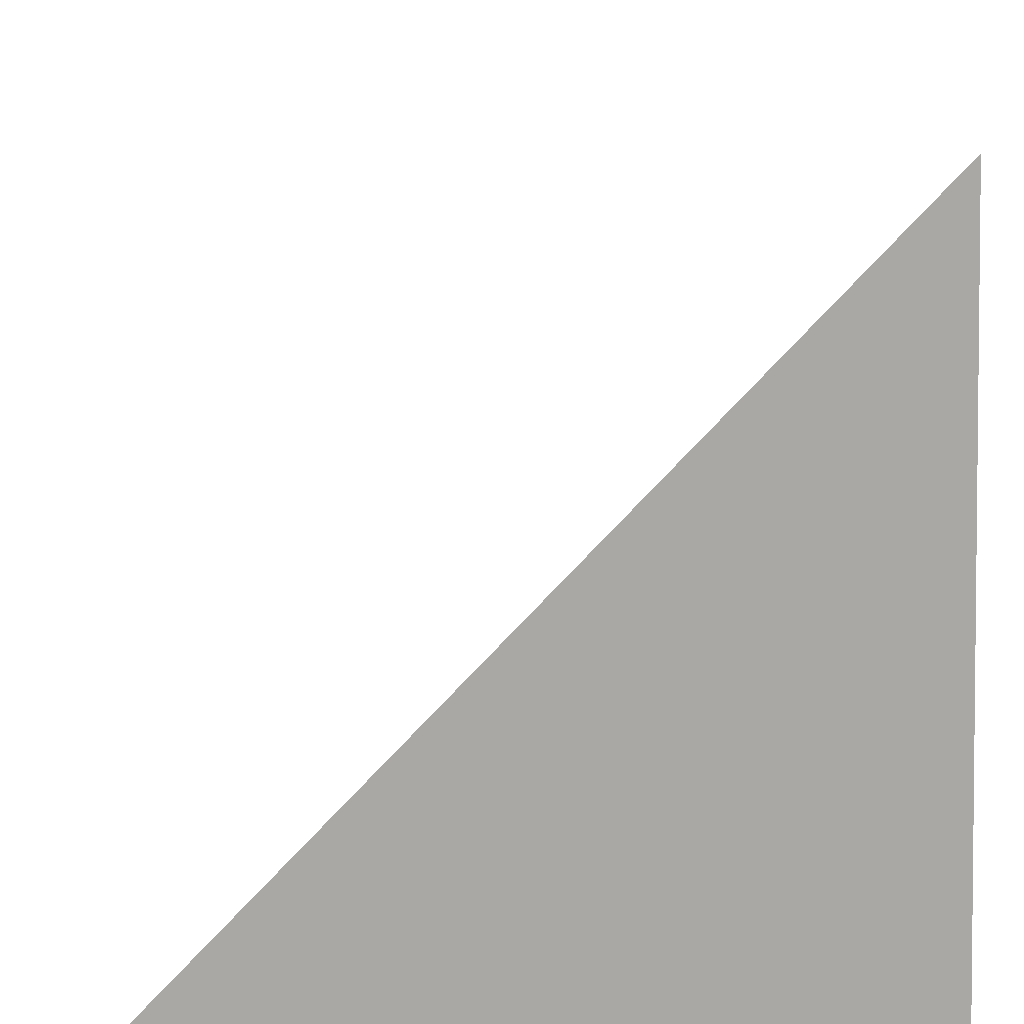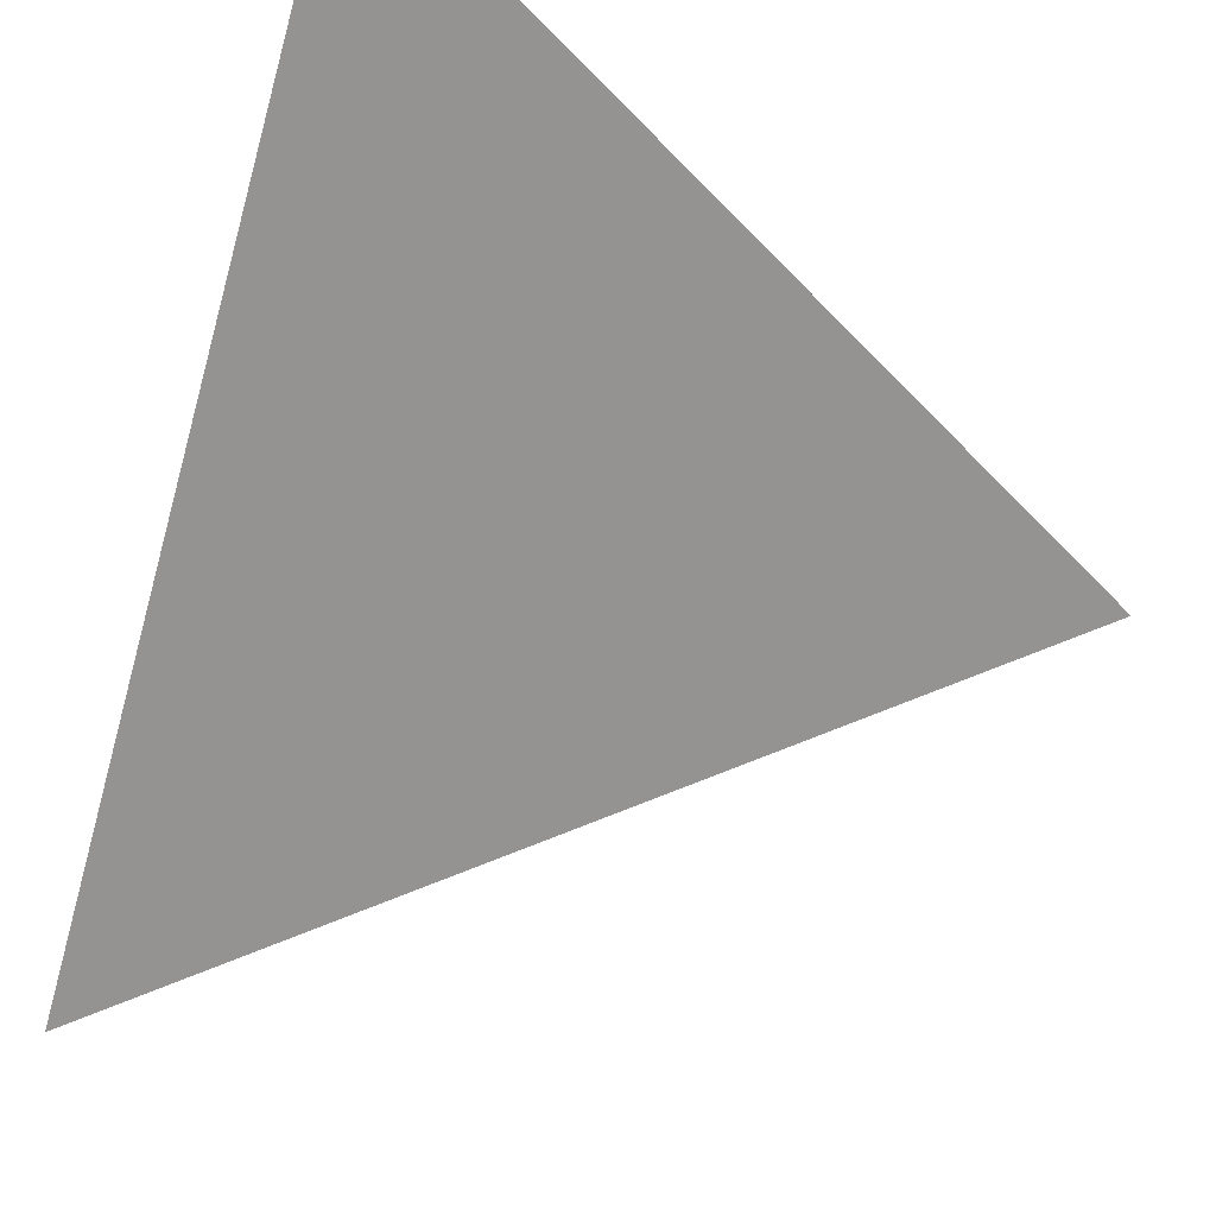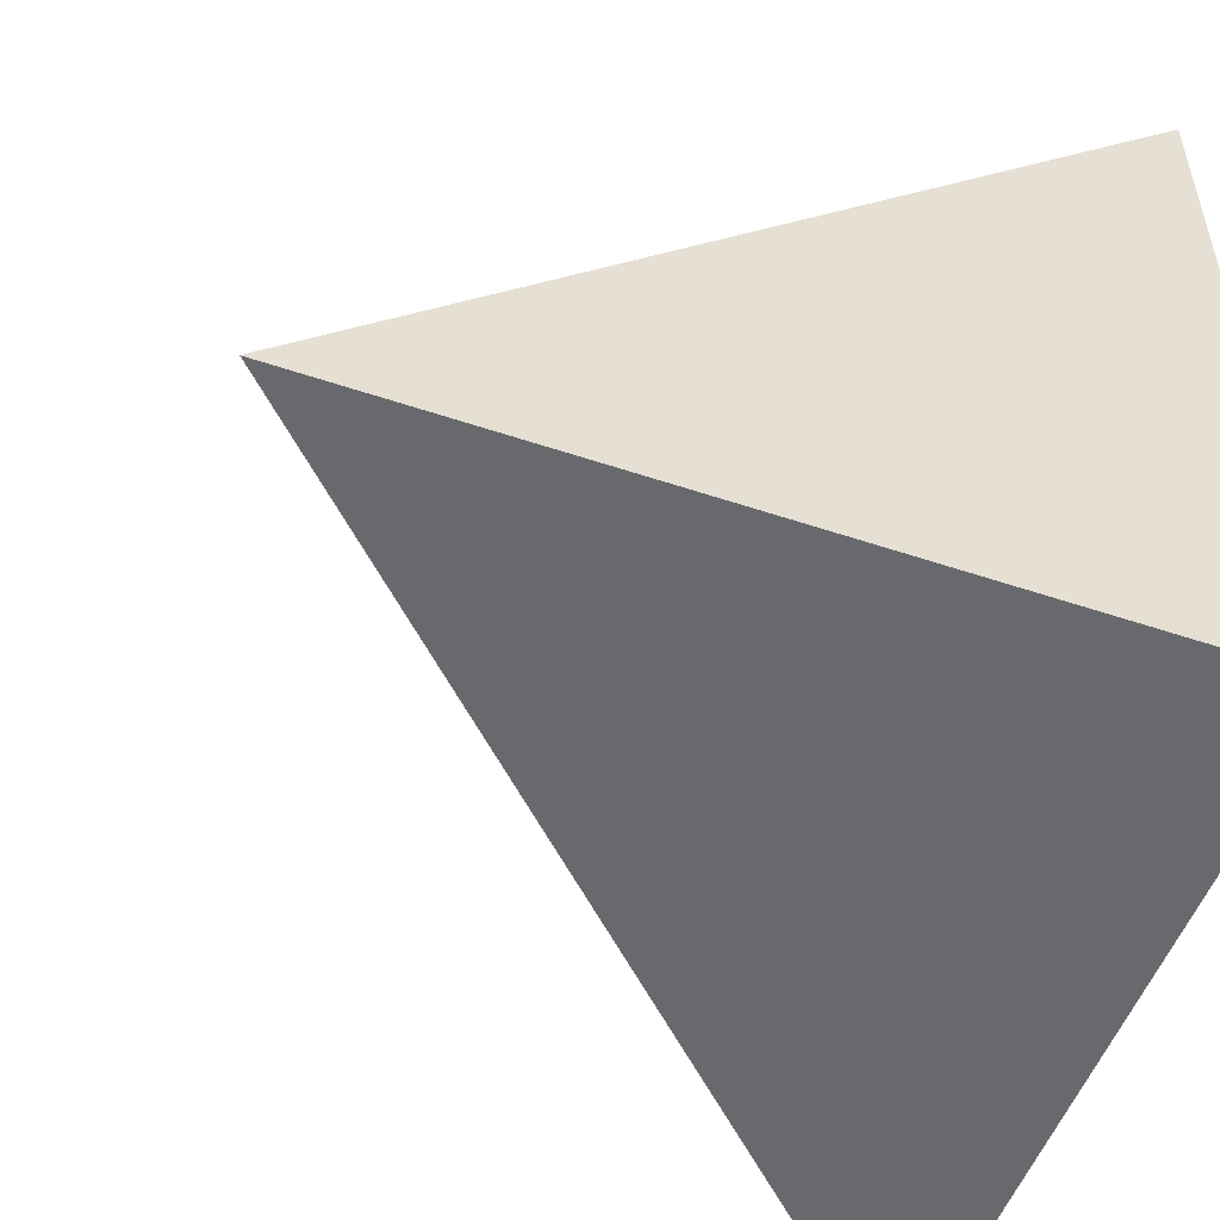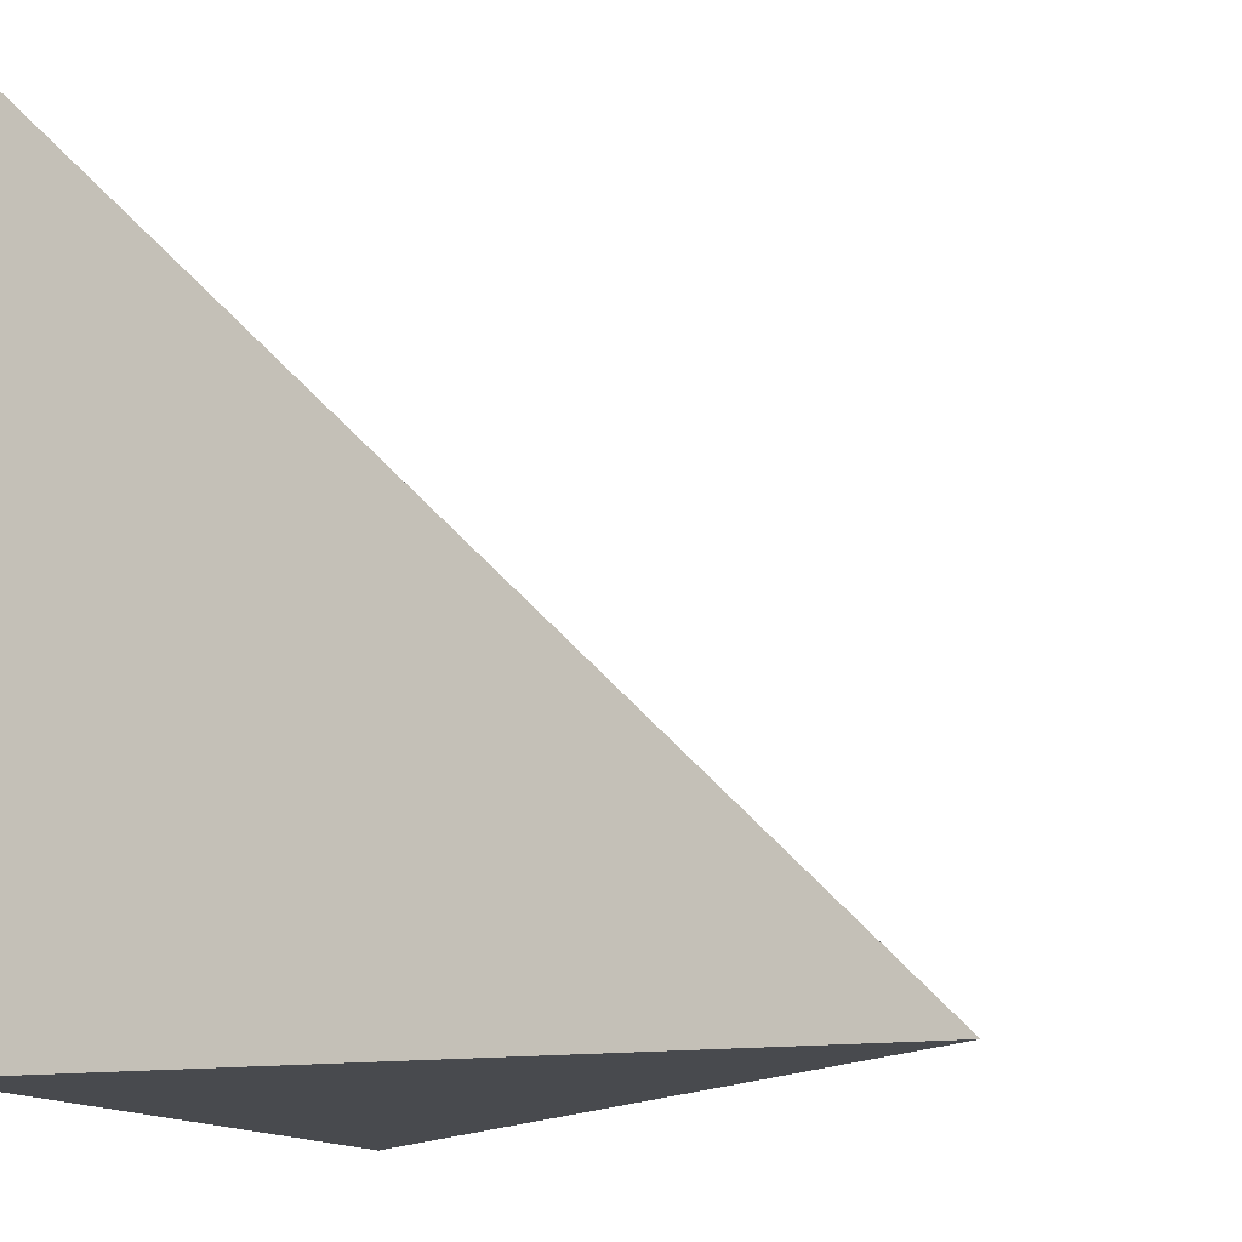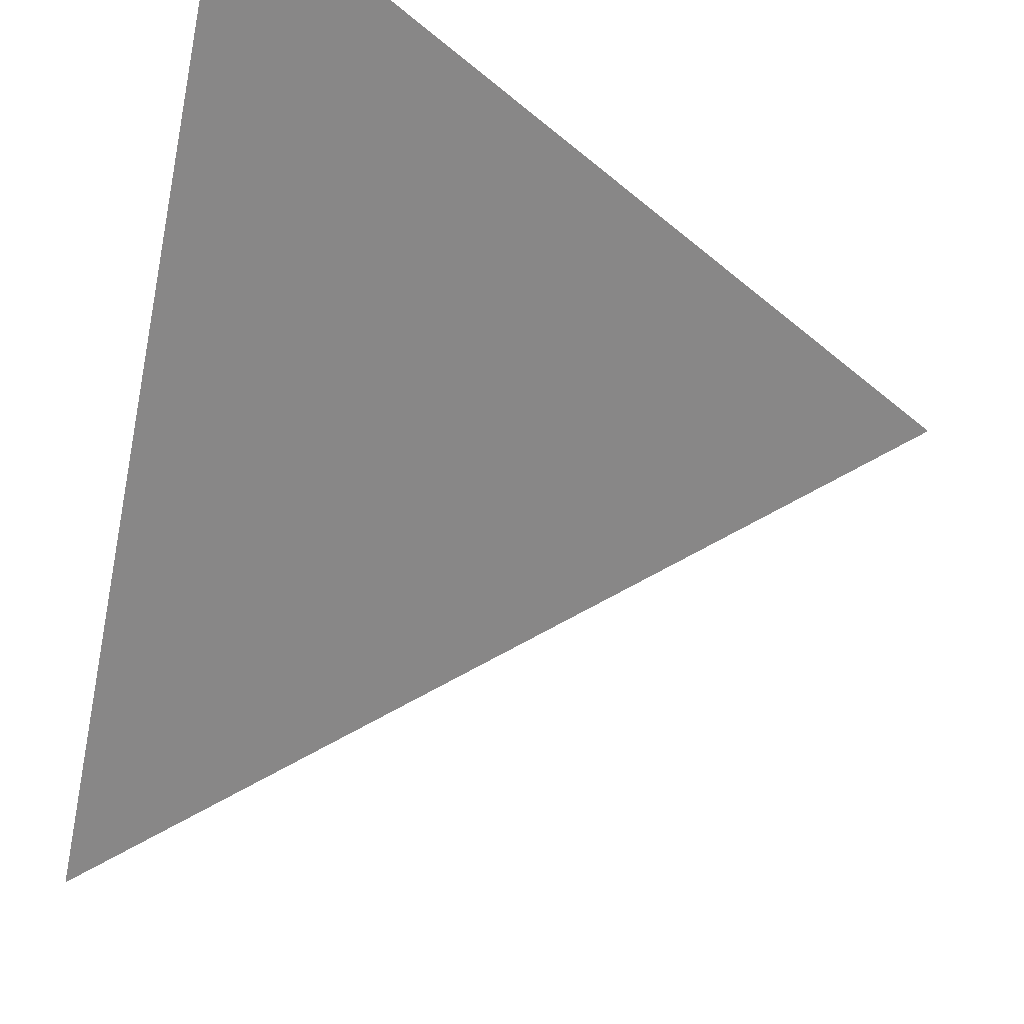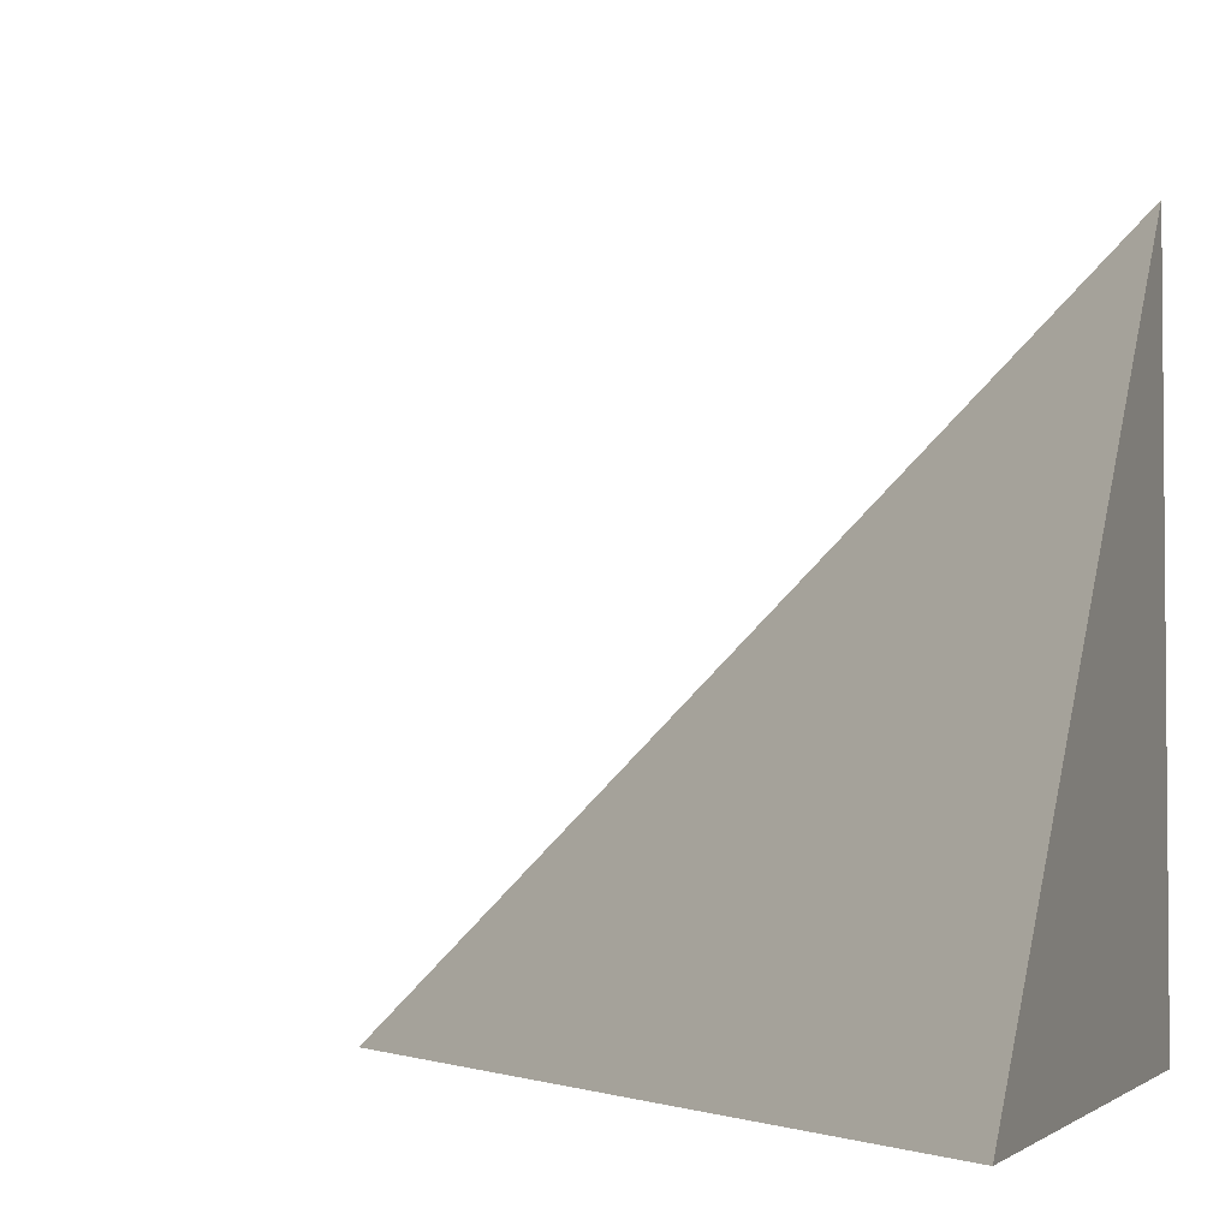
<metadata>
{"format":"obj","ext":"obj","renderer":"f3d","projection":"perspective","resolution":1024,"background":"white","views":[{"elev":-74.9,"azim":92.0,"up":"+Y"},{"elev":60.0,"azim":21.9,"up":"+Y"},{"elev":-52.7,"azim":-109.9,"up":"+Z"},{"elev":-13.3,"azim":20.7,"up":"+Z"},{"elev":66.9,"azim":15.9,"up":"+Y"},{"elev":-3.2,"azim":-161.7,"up":"+Z"}]}
</metadata>
<code>
v  1  0.9917  1
v  2  0.9917  1
v  1  1.992  1
v  1  0.9917  2
f 1 3 2
f 1 4 3
f 1 2 4
f 2 3 4

</code>
